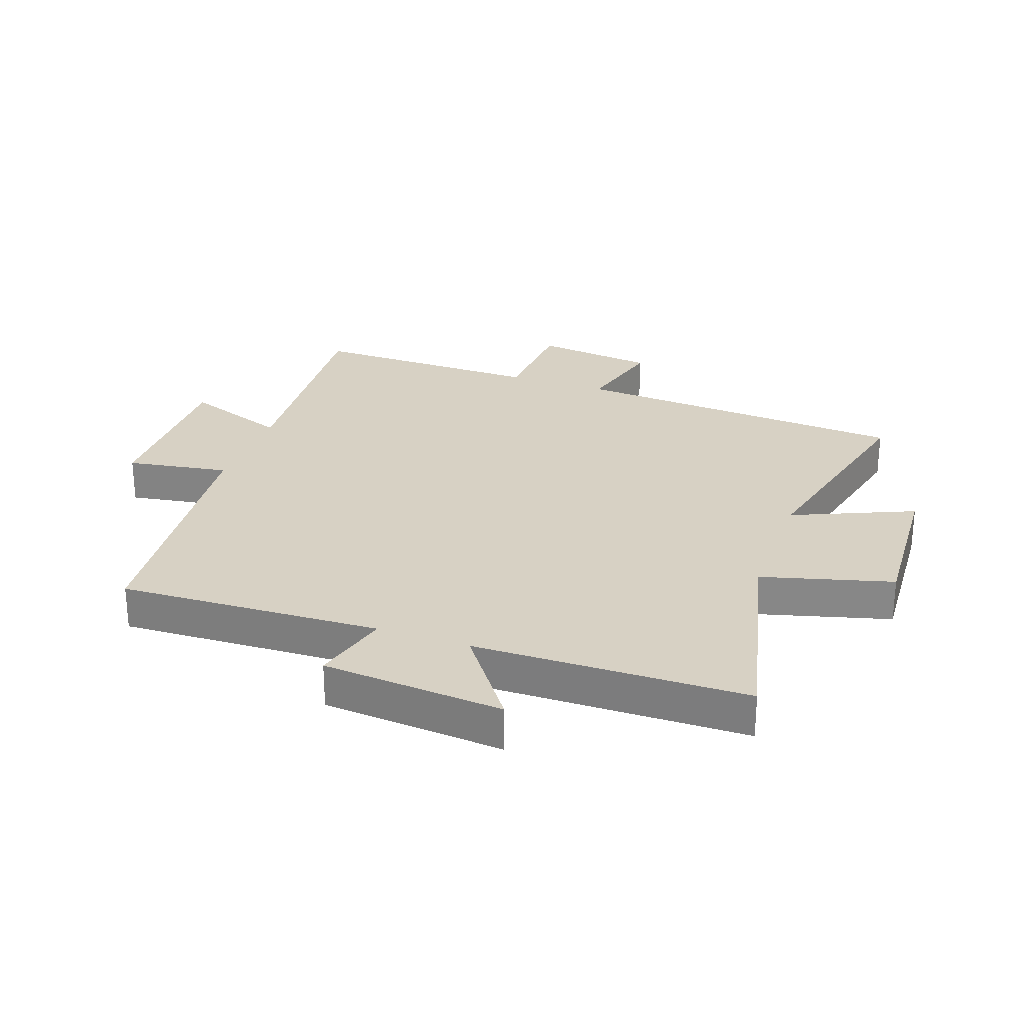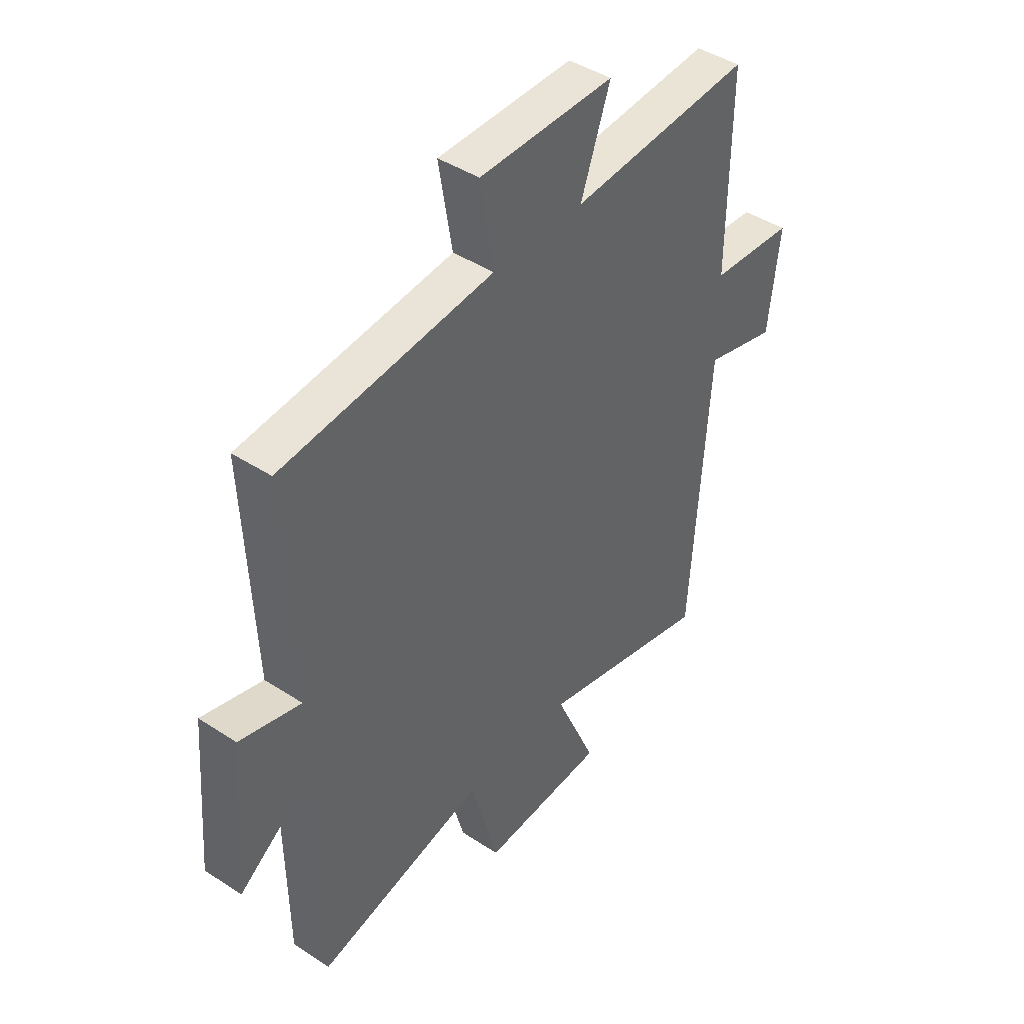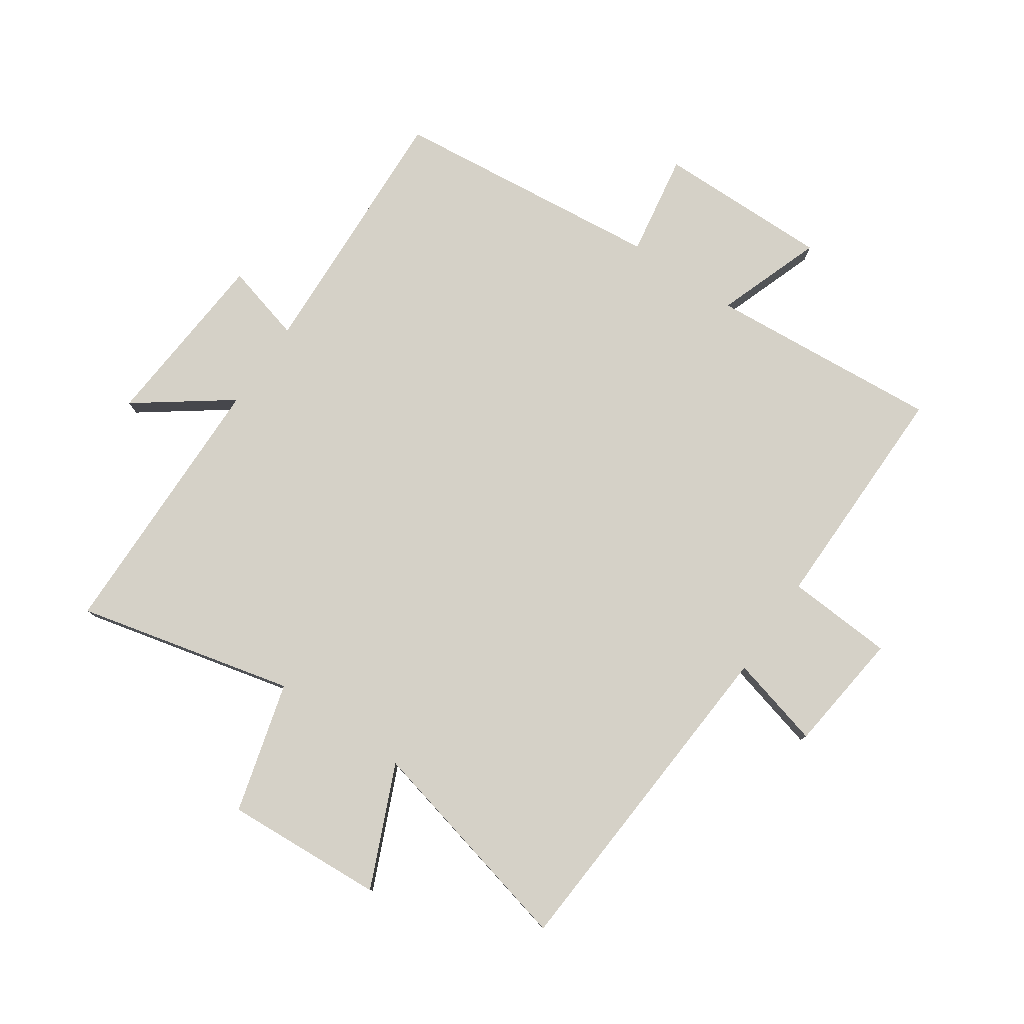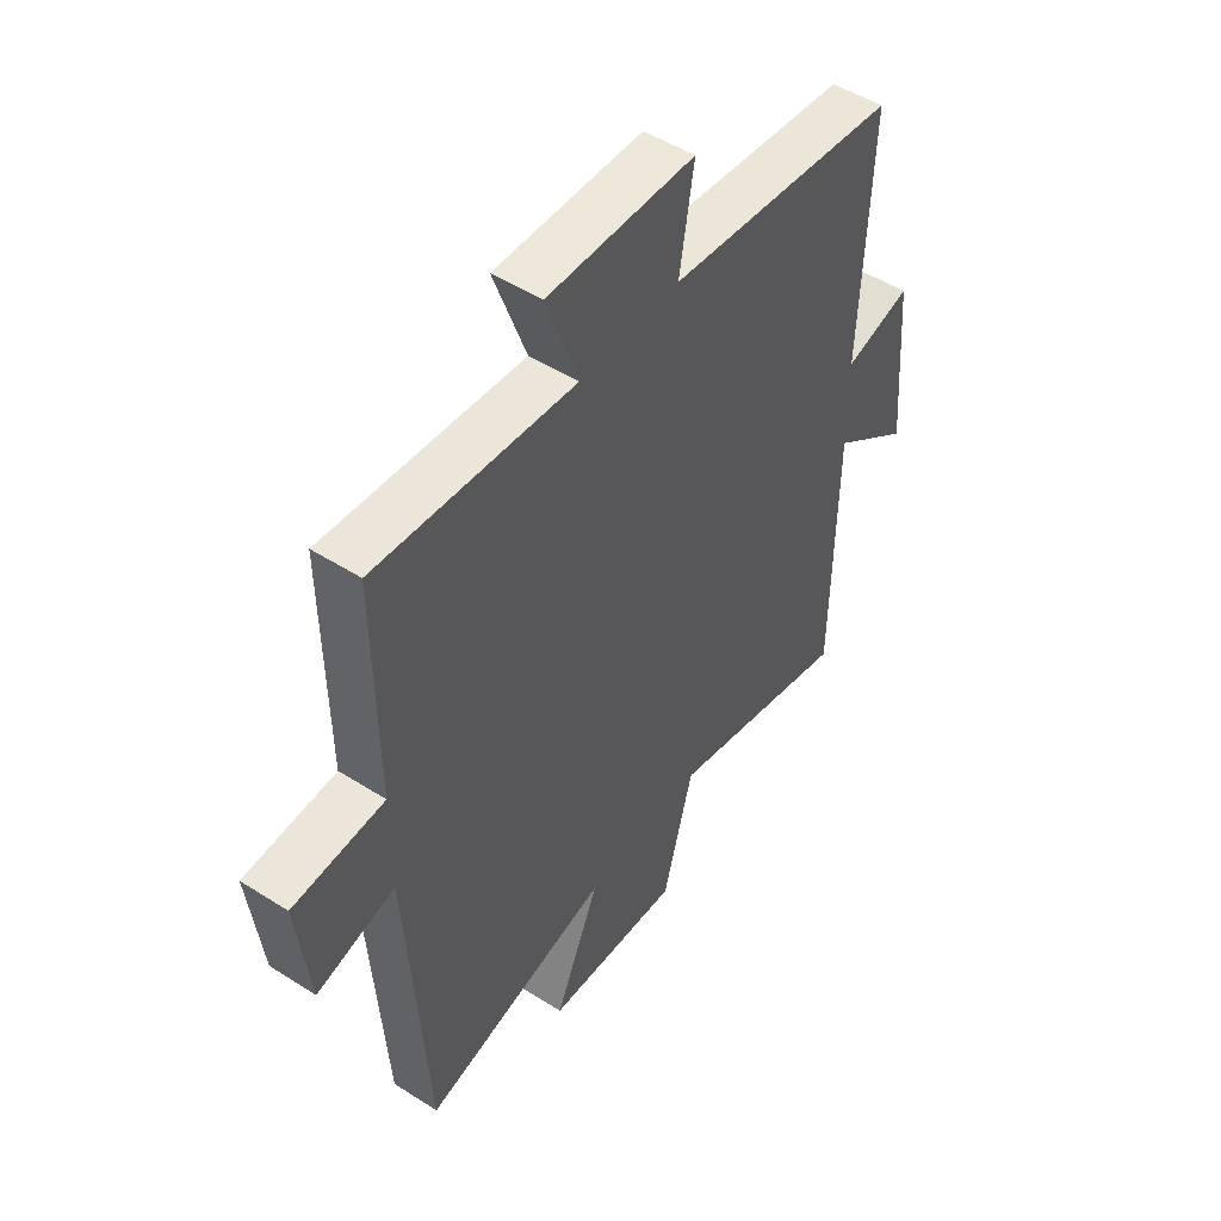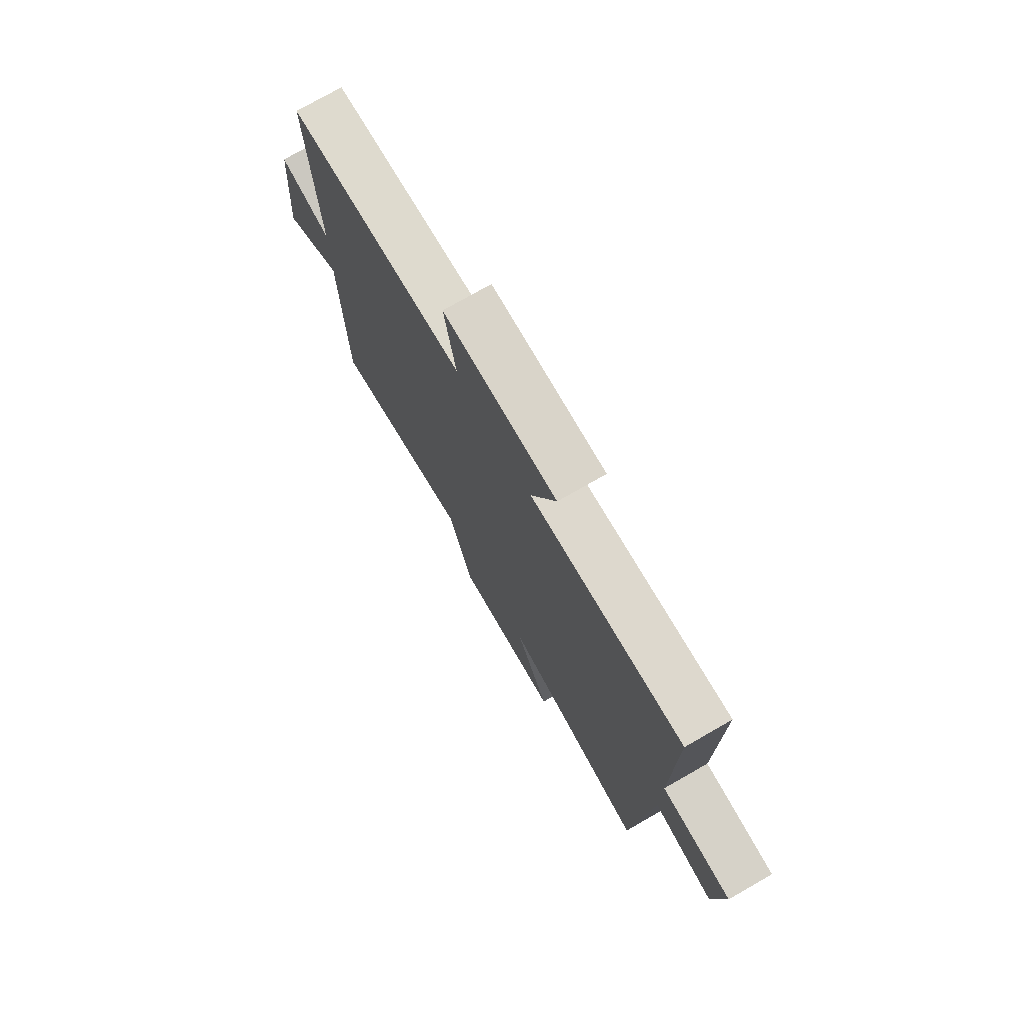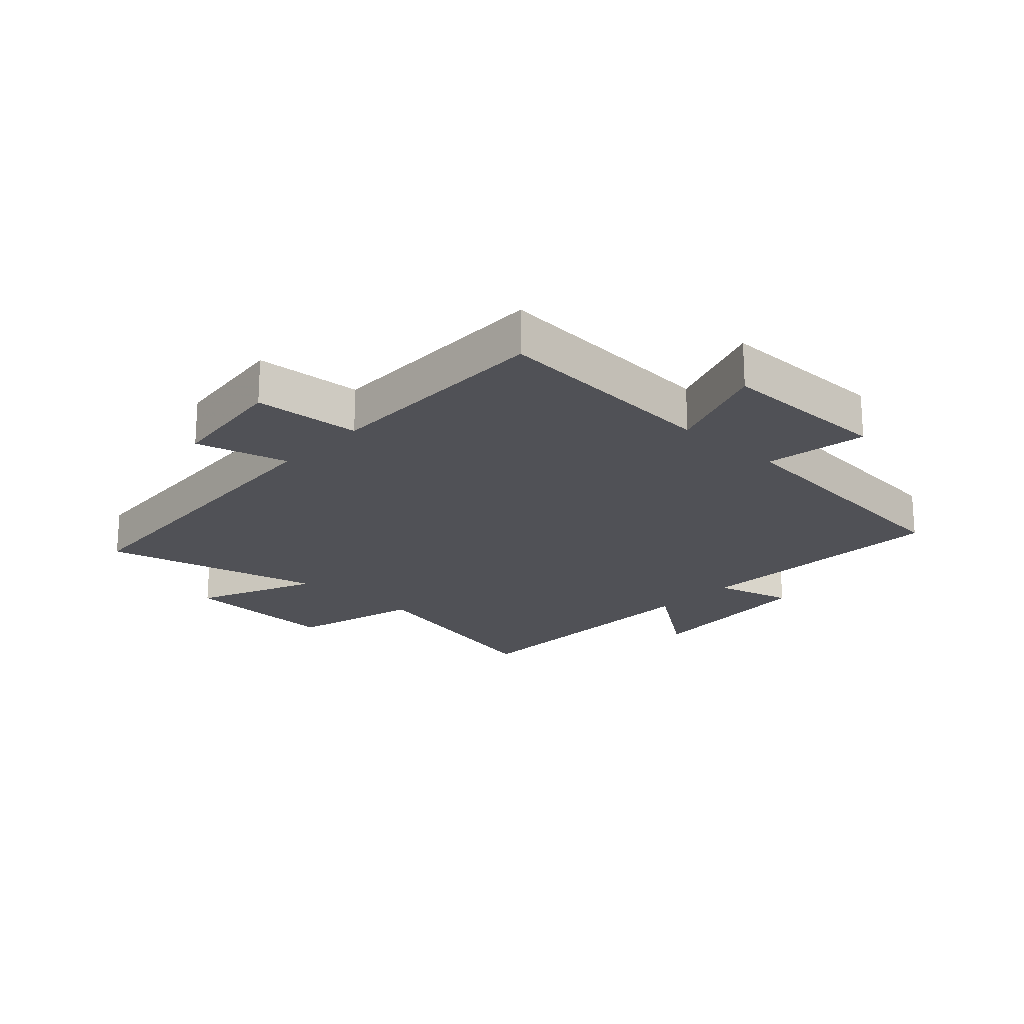
<metadata>
{"format":"obj","ext":"obj","renderer":"f3d","projection":"perspective","resolution":1024,"background":"white","views":[{"elev":27.1,"azim":109.7,"up":"+Y"},{"elev":43.1,"azim":127.9,"up":"+Z"},{"elev":79.0,"azim":-145.6,"up":"+Y"},{"elev":49.8,"azim":-54.9,"up":"+Z"},{"elev":75.5,"azim":-119.8,"up":"+Z"},{"elev":-20.5,"azim":-42.7,"up":"+Y"}]}
</metadata>
<code>
v -0.462 0.07 -0.586
v -0.5 0.07 -0.026
v -0.652 0.07 -0.065
v -0.676 0.07 0.135
v -0.5 0.07 0.146
v -0.504 0.07 0.531
v -0.121 0.07 0.5
v -0.183 0.07 0.673
v 0.101 0.07 0.669
v 0.073 0.07 0.5
v 0.519 0.07 0.452
v 0.5 0.07 0.019
v 0.629 0.07 0.053
v 0.653 0.07 -0.247
v 0.5 0.07 -0.135
v 0.493 0.07 -0.586
v 0.136 0.07 -0.5
v 0.077 0.07 -0.715
v -0.185 0.07 -0.699
v -0.098 0.07 -0.5
v -0.462 0 -0.586
v -0.5 0 -0.026
v -0.652 0 -0.065
v -0.676 0 0.135
v -0.5 0 0.146
v -0.504 0 0.531
v -0.121 0 0.5
v -0.183 0 0.673
v 0.101 0 0.669
v 0.073 0 0.5
v 0.519 0 0.452
v 0.5 0 0.019
v 0.629 0 0.053
v 0.653 0 -0.247
v 0.5 0 -0.135
v 0.493 0 -0.586
v 0.136 0 -0.5
v 0.077 0 -0.715
v -0.185 0 -0.699
v -0.098 0 -0.5
f 17 18 19 20
f 15 16 17
f 15 17 20
f 12 13 14 15
f 20 1 2
f 15 20 2
f 12 15 2
f 10 11 12 2
f 7 8 9 10
f 5 6 7
f 10 2 3
f 7 10 3
f 5 7 3
f 3 4 5
f 40 39 38 37
f 37 36 35
f 40 37 35
f 35 34 33 32
f 22 21 40
f 22 40 35
f 22 35 32
f 22 32 31 30
f 30 29 28 27
f 27 26 25
f 23 22 30
f 23 30 27
f 23 27 25
f 25 24 23
f 1 21 22 2
f 2 22 23 3
f 3 23 24 4
f 4 24 25 5
f 5 25 26 6
f 6 26 27 7
f 7 27 28 8
f 8 28 29 9
f 9 29 30 10
f 10 30 31 11
f 11 31 32 12
f 12 32 33 13
f 13 33 34 14
f 14 34 35 15
f 15 35 36 16
f 16 36 37 17
f 17 37 38 18
f 18 38 39 19
f 19 39 40 20
f 20 40 21 1

</code>
